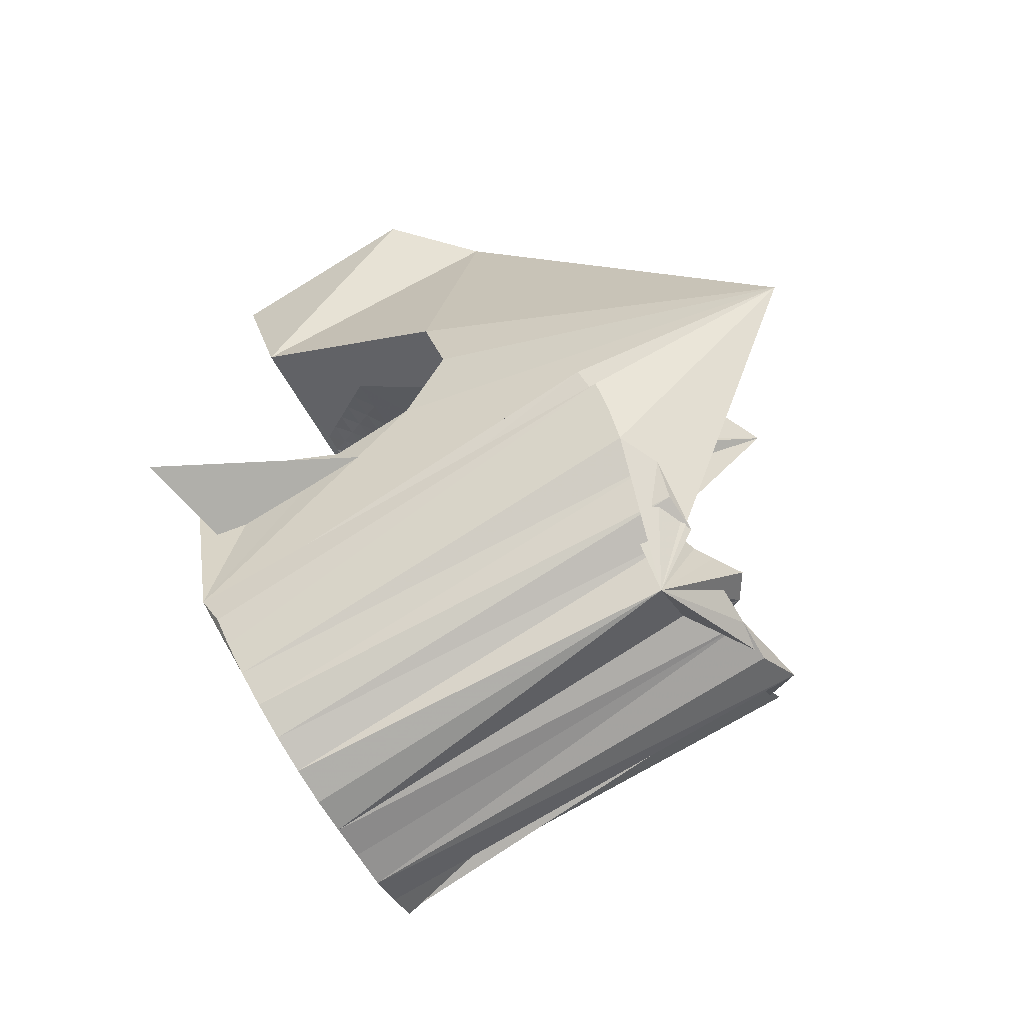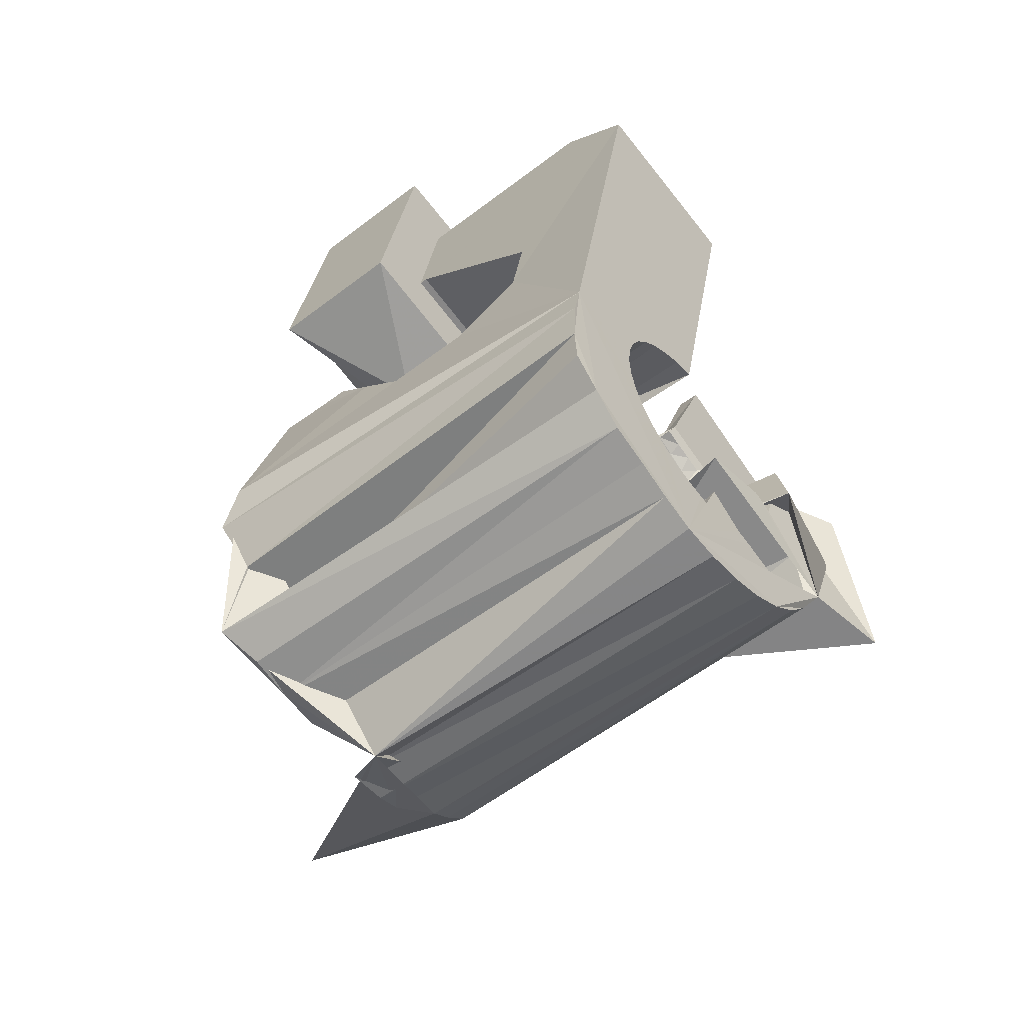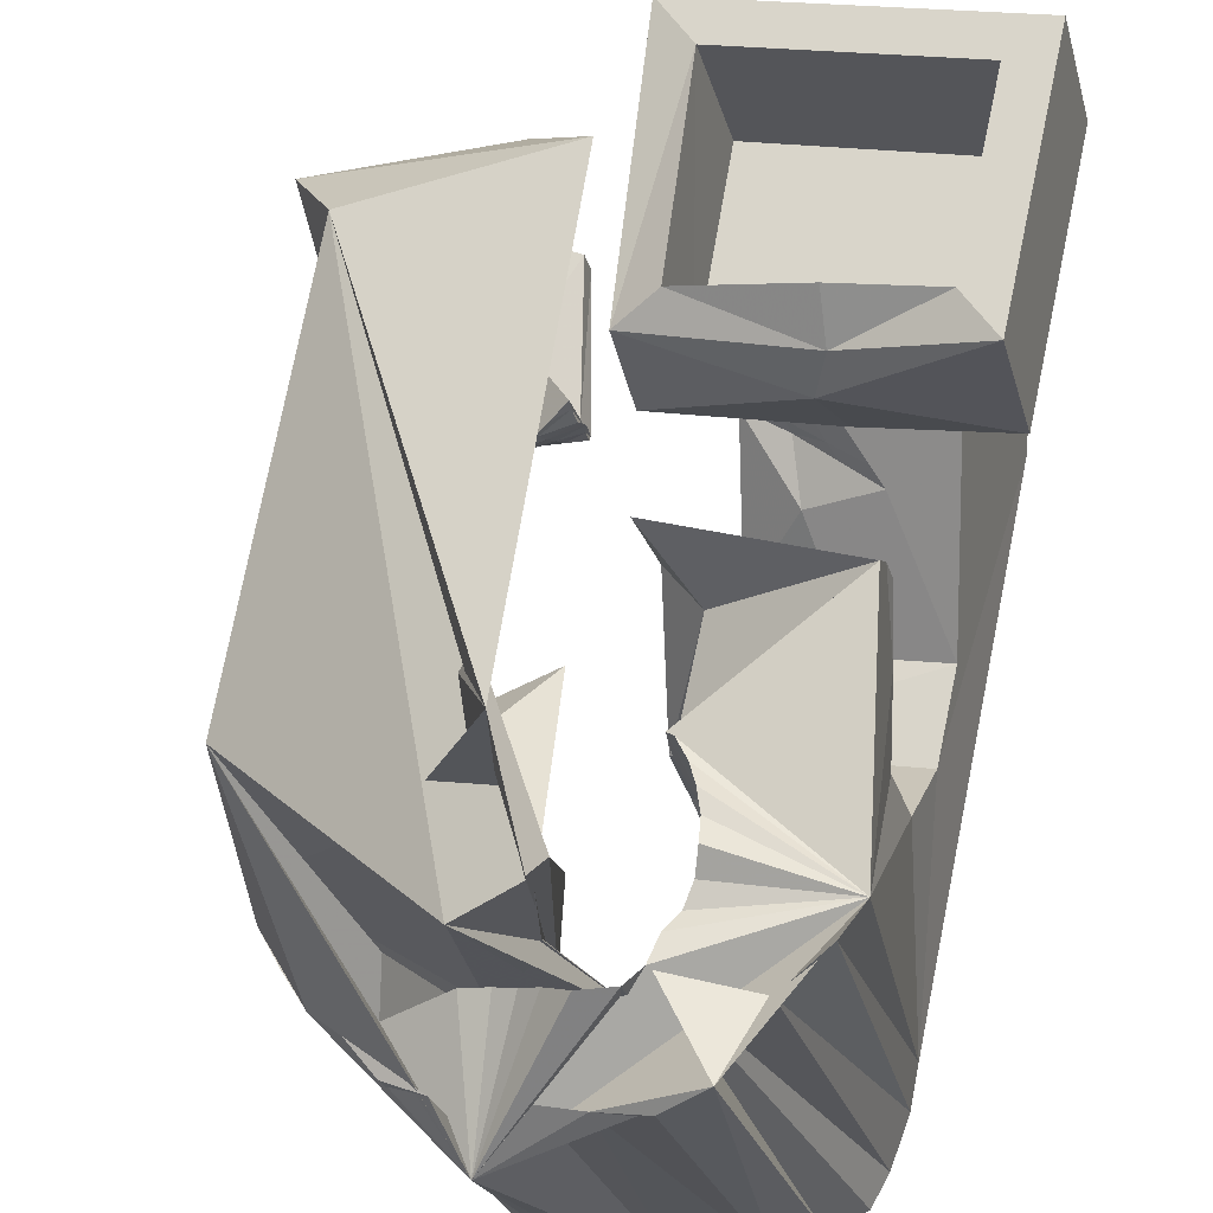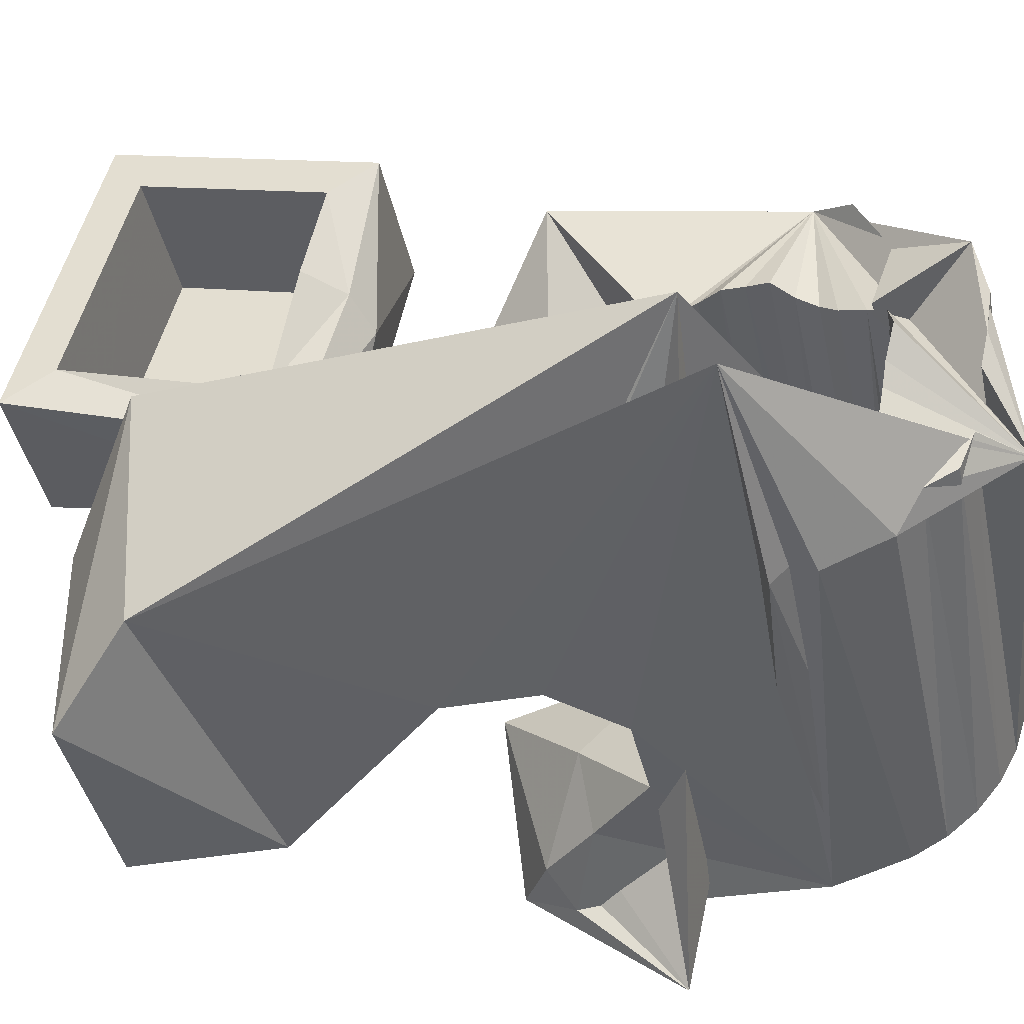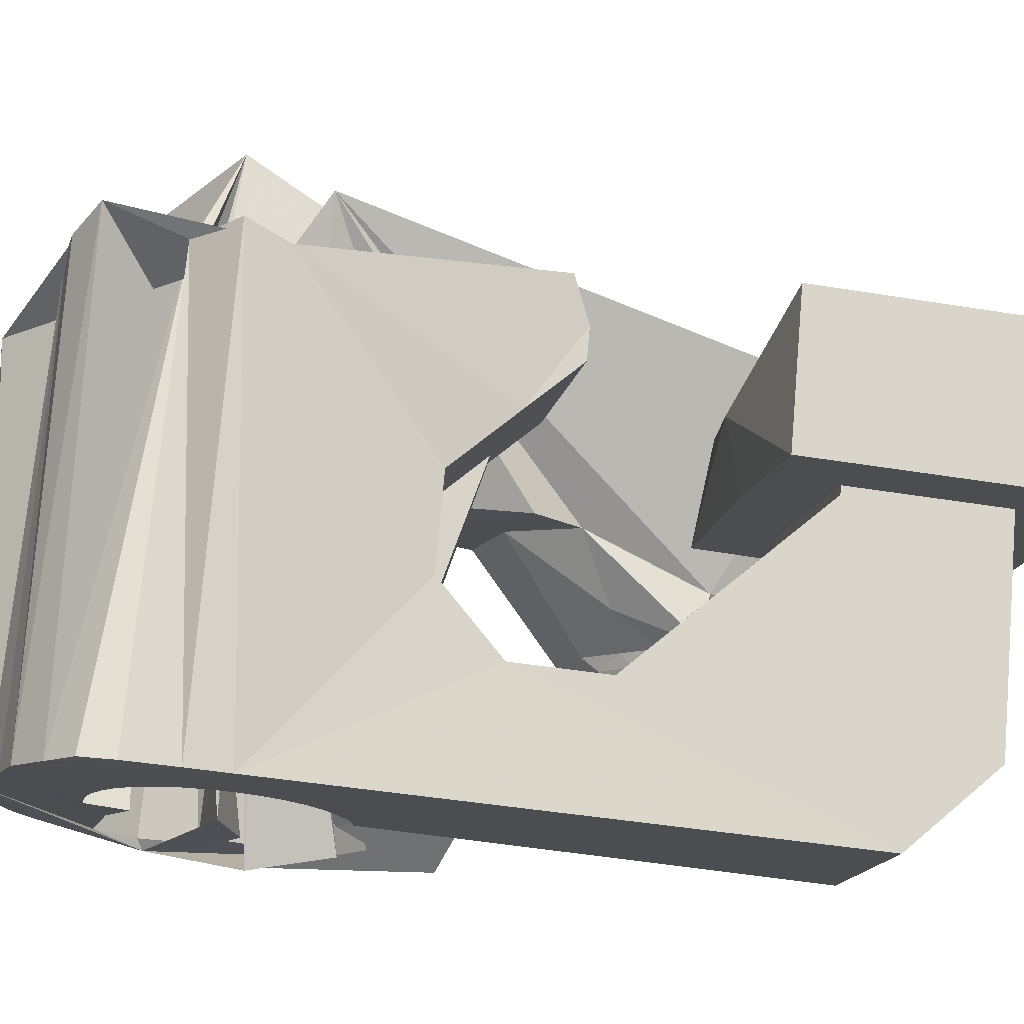
<metadata>
{"format":"obj","ext":"obj","renderer":"f3d","projection":"perspective","resolution":1024,"background":"white","views":[{"elev":-74.2,"azim":105.1,"up":"+Z"},{"elev":-66.4,"azim":-67.1,"up":"+Z"},{"elev":76.2,"azim":-169.4,"up":"+Y"},{"elev":36.7,"azim":105.3,"up":"+Y"},{"elev":0.5,"azim":-99.9,"up":"+Y"}]}
</metadata>
<code>
v -0.0559 -0.03809 0.0466
v -0.05379 -0.02526 -0.04801
v -0.05306 0.01227 0.07942
v -0.05239 -0.026 0.06318
v -0.05369 -0.02428 -0.05515
v -0.05167 0.01868 0.03149
v -0.05221 -0.02325 -0.0639
v -0.04915 -0.01268 0.006417
v -0.0487 -0.01057 -0.009363
v -0.05036 -0.02284 -0.06952
v -0.04606 0.0373 0.08297
v -0.0456 0.001676 -0.019
v -0.04537 0.01268 0.07227
v -0.04467 0.04371 0.03504
v -0.04439 0.01718 0.03861
v -0.04497 -0.02395 -0.07379
v -0.04211 0.01077 0.06839
v -0.04174 0.01292 0.04167
v -0.04134 0.01432 0.04187
v -0.04119 0.01675 -0.01686
v -0.03986 -0.02932 -0.04684
v -0.03955 -0.02887 -0.05063
v -0.03947 -0.02997 -0.04307
v -0.03876 0.0363 0.07562
v -0.03876 0.02541 -0.004963
v -0.0385 -0.02864 -0.05431
v -0.03836 -0.03078 -0.0395
v -0.03902 -0.02511 -0.07827
v -0.03779 0.0408 0.04196
v -0.03678 -0.02864 -0.05774
v -0.0366 0.03245 0.004778
v -0.03658 -0.03174 -0.03624
v -0.03537 -0.01693 0.00576
v -0.03513 0.03771 0.005526
v -0.03477 -0.000755 0.0261
v -0.03447 -0.02885 -0.06079
v -0.03423 -0.0328 -0.0334
v -0.0341 -0.01588 -0.000685
v -0.03402 0.04546 0.003418
v -0.03219 -0.02678 -0.07988
v -0.03195 0.000621 0.02872
v -0.03961 0.04874 -0.03869
v -0.03164 -0.02928 -0.06334
v -0.03135 -0.03393 -0.03113
v -0.03643 0.05293 -0.04521
v -0.02913 0.001997 0.03134
v -0.03026 0.04991 -0.05265
v -0.0284 -0.02991 -0.0653
v -0.02819 0.01232 0.03004
v -0.02819 -0.0351 -0.02913
v -0.0277 -0.003402 0.02971
v -0.02711 0.01045 0.04111
v -0.02692 0.02151 -0.006457
v -0.02631 0.003373 0.03395
v -0.02593 -0.02827 -0.08174
v -0.01559 0.0486 -0.05203
v -0.02592 0.009517 0.04096
v -0.0256 -0.001686 0.03157
v -0.02384 -0.008081 0.0231
v -0.02491 -0.03069 -0.06668
v -0.02465 -0.03623 -0.02814
v -0.02453 -0.008763 0.06629
v -0.02442 0.005847 0.06825
v -0.02353 -0.04711 0.04634
v -0.0235 2.9e-05 0.03343
v -0.02349 0.004749 0.03657
v -0.02334 0.003994 0.07917
v -0.02287 0.03507 0.00507
v -0.02266 0.02482 0.02911
v -0.02515 0.05592 -0.06503
v -0.02147 0.02619 0.03961
v -0.02142 0.01695 0.08096
v -0.0214 0.001745 0.03529
v -0.02127 -0.03159 -0.06751
v -0.0231 0.03124 0.03372
v -0.02099 0.02116 0.07411
v -0.02067 0.006124 0.03919
v -0.02064 -0.006051 0.03332
v -0.02054 0.0361 0.04105
v -0.01953 -0.02989 -0.08297
v -0.01941 -0.03518 0.06291
v -0.01929 0.003461 0.03714
v -0.01926 -0.003994 0.03442
v -0.01884 -0.0187 -0.01095
v -0.0183 0.04796 -0.0359
v -0.01887 -0.02185 0.004695
v -0.01795 -0.02285 0.01292
v -0.01861 0.04571 -0.03991
v -0.01795 0.04682 -0.03222
v -0.01787 -0.001938 0.03552
v -0.01757 -0.03259 -0.06774
v -0.01781 0.04521 -0.04386
v -0.01719 0.005177 0.039
v -0.01673 0.04634 -0.02865
v -0.01713 0.03028 0.07544
v -0.01904 0.05133 -0.0692
v -0.01648 0.000118 0.03662
v -0.01641 0.02904 0.08272
v -0.016 -0.00638 -0.02056
v -0.01577 0.04635 -0.04703
v -0.01529 0.04432 -0.02547
v -0.01512 -0.01462 0.0383
v -0.0151 0.002174 0.03772
v -0.01476 -0.01855 0.06527
v -0.01463 -0.03337 -0.06774
v -0.01371 0.004229 0.03882
v -0.01264 -0.007495 0.03599
v -0.01471 0.04786 -0.05153
v -0.01309 -0.03174 -0.0826
v -0.01303 0.04319 -0.02253
v -0.01291 -0.006301 0.03727
v -0.01224 -0.003905 0.03761
v -0.01219 0.008581 -0.01818
v -0.01157 -0.00151 0.03795
v -0.01136 0.04935 -0.06996
v -0.0109 0.000887 0.03829
v 0.03648 -0.05026 -0.03914
v -0.01233 0.04992 -0.05481
v -0.01456 -0.03448 -0.06075
v -0.01023 0.003281 0.03863
v -0.01179 0.04046 -0.02163
v -0.009892 0.004249 0.03998
v -0.00988 0.004108 0.04095
v -0.009517 0.000181 0.06792
v -0.0095 0.005654 0.04018
v -0.009125 0.001586 0.06812
v 0.003717 -0.03336 -0.03815
v -0.006769 0.05165 -0.05656
v -0.00713 -0.03602 -0.06417
v -0.01299 0.02681 -0.02179
v -0.006857 -0.03371 -0.081
v -0.006925 0.02405 0.003436
v 0.02368 -0.05016 -0.008946
v -0.00561 0.006624 0.03655
v -0.005135 0.001472 0.07193
v -0.004612 0.04743 -0.07017
v -0.001045 -0.04574 -0.04249
v -0.004368 -0.03676 -0.06437
v -0.00287 0.04718 -0.05631
v -0.01358 0.02754 -0.002386
v -0.002439 0.03867 0.005083
v -0.003021 -0.008447 0.04344
v 0.005651 -0.02881 -0.000354
v -0.002749 -0.01139 0.06366
v 0.000587 -0.04419 -0.02785
v 0.007495 -0.0397 -0.06567
v 0.003467 -0.01122 -0.02838
v -0.001094 -0.03572 -0.07818
v -0.000183 -0.04118 -0.04522
v 0.01308 -0.04208 -0.05842
v -7.4e-05 0.04425 -0.05658
v -0.003763 -0.04022 -0.04333
v 0.007797 -0.04248 -0.04918
v 0.000976 0.004235 0.02944
v -0.000173 0.02641 0.04015
v -0.01511 -0.03604 -0.04768
v 0.00147 0.02509 0.07528
v 0.001668 -0.002969 0.07896
v 0.001369 0.03693 -0.07954
v 0.0162 0.002111 -0.02331
v 0.003142 0.04216 -0.05678
v 0.003995 -0.0377 -0.07426
v 0.00738 0.04058 -0.05748
v 0.01946 0.01113 -0.0109
v 0.00575 0.02169 0.03444
v 0.008228 -0.0251 0.03323
v 0.007973 0.04453 -0.07126
v 0.008232 -0.0237 0.03223
v 0.008233 -0.03958 -0.06939
v 0.008666 0.02206 0.08251
v 0.008903 -0.02131 0.03257
v 0.009834 -0.02131 0.03363
v 0.008769 -0.01871 0.03298
v 0.009901 -0.01638 0.03242
v 0.008993 0.06148 -0.0271
v 0.01463 0.009741 0.006392
v 0.01642 0.03324 -0.06244
v 0.01103 -0.01419 0.03355
v 0.01145 -0.04128 -0.06373
v 0.01145 -0.01204 0.03411
v 0.01165 -0.02455 0.03142
v 0.01849 0.007249 0.01509
v 0.01287 -0.0222 0.03081
v 0.01328 -0.03038 0.06048
v 0.01356 -0.04418 -0.05761
v 0.001801 0.04076 -0.04251
v 0.01738 0.03775 -0.05454
v 0.01404 -0.01984 0.03012
v 0.01442 0.04232 -0.07025
v 0.01444 -0.02615 0.06108
v 0.01655 -0.003793 0.03641
v 0.01507 -0.02539 0.03062
v 0.0153 -0.01751 0.02959
v 0.01751 -0.02177 -0.01585
v 0.01652 -0.01516 0.02898
v 0.01684 -0.02309 0.02906
v -0.000293 0.03313 -0.03841
v 0.0185 0.03878 -0.05503
v 0.01774 -0.01282 0.02837
v 0.0185 -0.02623 0.02982
v 0.0186 -0.0208 0.0275
v 0.008962 0.03072 -0.03432
v 0.02675 0.03599 -0.05323
v 0.01965 -0.007386 0.06375
v 0.01977 0.04179 -0.06584
v 0.02037 -0.0185 0.02594
v 0.02047 -0.006362 0.02037
v 0.02081 -0.02399 0.02731
v 0.001213 0.03501 -0.04153
v 0.03492 0.03195 -0.04719
v 0.02207 -0.01471 0.03714
v 0.01113 0.03013 -0.04877
v 0.01996 0.03435 -0.03833
v 0.02213 -0.01621 0.02438
v 0.02271 0.03339 -0.03656
v 0.02312 -0.02174 0.0248
v 0.02312 0.005002 0.06551
v 0.02749 -0.04645 -0.01851
v 0.02389 -0.01391 0.02282
v 0.01225 0.03014 0.05781
v 0.02477 0.008012 -0.002467
v 0.02506 0.03654 -0.06327
v 0.02543 -0.0195 0.02228
v 0.02621 -0.01895 0.05984
v 0.02708 -0.03916 -0.01319
v 0.02706 0.006537 0.003412
v 0.02708 -0.02933 -0.02084
v 0.02757 -0.01696 -0.02972
v 0.02774 -0.01725 0.01977
v 0.02934 0.03584 -0.05869
v 0.03005 -0.01501 0.01726
v 0.03178 -0.002174 -0.02729
v 0.03345 0.03462 -0.0538
v 0.03898 0.07047 -0.03882
v 0.03726 0.006298 -0.01502
v 0.03941 -0.03278 0.02588
v 0.04079 0.003153 0.000188
v 0.04534 -0.03806 0.05145
v 0.05523 -0.002698 0.05646
v 0.0469 0.01472 0.04668
f 166 236 238
f 166 238 184
f 164 235 221
f 235 237 221
f 237 226 221
f 226 176 221
f 176 164 221
f 160 232 164
f 232 235 164
f 160 147 228
f 160 228 232
f 172 190 211
f 190 224 211
f 211 191 172
f 211 224 204
f 211 204 191
f 20 113 53
f 113 132 53
f 132 31 53
f 31 25 53
f 25 20 53
f 99 113 12
f 113 20 12
f 99 12 84
f 12 9 84
f 84 9 38
f 9 8 38
f 8 33 38
f 33 86 38
f 86 84 38
f 123 124 142
f 124 144 142
f 142 102 123
f 142 144 104
f 142 104 102
f 104 144 124
f 122 120 106
f 122 106 93
f 35 33 8
f 35 8 18
f 41 35 18
f 46 41 18
f 54 46 18
f 66 54 18
f 77 66 18
f 122 93 77
f 18 122 77
f 86 33 87
f 33 35 59
f 35 51 59
f 51 78 59
f 78 107 59
f 107 87 59
f 87 33 59
f 103 106 116
f 106 120 116
f 103 82 93
f 103 93 106
f 82 66 77
f 82 77 93
f 97 103 114
f 103 116 114
f 97 73 82
f 97 82 103
f 82 73 66
f 73 54 66
f 90 97 112
f 97 114 112
f 90 65 73
f 90 73 97
f 73 65 54
f 65 46 54
f 83 90 111
f 90 112 111
f 83 58 65
f 83 65 90
f 65 58 46
f 58 41 46
f 83 111 107
f 83 107 78
f 58 83 78
f 58 78 51
f 58 51 41
f 51 35 41
f 166 168 181
f 166 181 192
f 231 226 237
f 231 237 236
f 229 231 236
f 223 229 236
f 216 223 236
f 208 216 236
f 200 208 236
f 166 192 200
f 236 166 200
f 176 226 182
f 226 231 207
f 231 219 207
f 219 199 207
f 199 180 207
f 180 182 207
f 182 226 207
f 183 181 171
f 181 168 171
f 183 196 192
f 183 192 181
f 196 208 200
f 196 200 192
f 188 183 173
f 183 171 173
f 188 201 196
f 188 196 183
f 196 201 208
f 201 216 208
f 193 188 174
f 188 173 174
f 193 206 201
f 193 201 188
f 201 206 216
f 206 223 216
f 195 193 178
f 193 174 178
f 195 214 206
f 195 206 193
f 206 214 223
f 214 229 223
f 195 178 180
f 195 180 199
f 214 195 199
f 214 199 219
f 214 219 229
f 219 231 229
f 19 52 57
f 52 125 57
f 125 122 57
f 122 18 57
f 18 19 57
f 171 168 166
f 117 133 143
f 204 217 220
f 117 143 147
f 191 204 220
f 191 220 175
f 173 171 166
f 174 173 166
f 178 174 166
f 180 178 166
f 184 190 172
f 166 184 172
f 180 166 172
f 180 172 191
f 182 180 191
f 117 147 160
f 182 191 175
f 176 182 175
f 164 176 175
f 160 164 175
f 175 117 160
f 227 225 218
f 227 218 185
f 228 227 185
f 239 238 236
f 232 228 185
f 240 239 236
f 240 236 237
f 232 185 234
f 235 232 234
f 234 240 237
f 237 235 234
f 161 151 91
f 151 74 91
f 91 105 163
f 91 163 161
f 105 119 177
f 105 177 163
f 119 129 187
f 119 187 177
f 129 138 198
f 129 198 187
f 138 146 203
f 138 203 198
f 146 150 210
f 146 210 203
f 150 153 210
f 153 213 210
f 153 156 213
f 156 215 213
f 156 152 212
f 156 212 215
f 152 149 212
f 149 209 212
f 149 145 209
f 145 202 209
f 145 137 197
f 145 197 202
f 137 127 186
f 137 186 197
f 127 117 175
f 127 175 186
f 130 140 50
f 140 61 50
f 50 44 121
f 50 121 130
f 44 37 110
f 44 110 121
f 37 32 101
f 37 101 110
f 32 27 94
f 32 94 101
f 27 23 94
f 23 89 94
f 23 21 89
f 21 85 89
f 21 22 88
f 21 88 85
f 22 26 92
f 22 92 88
f 26 30 100
f 26 100 92
f 30 36 108
f 30 108 100
f 36 43 108
f 43 118 108
f 43 48 118
f 48 128 118
f 48 60 139
f 48 139 128
f 60 74 139
f 74 151 139
f 233 234 185
f 233 185 179
f 179 169 233
f 169 230 233
f 169 162 222
f 169 222 230
f 162 148 205
f 162 205 222
f 148 131 189
f 148 189 205
f 131 109 167
f 131 167 189
f 109 80 159
f 109 159 167
f 80 55 159
f 55 136 159
f 55 40 115
f 55 115 136
f 40 28 115
f 28 96 115
f 28 16 70
f 28 70 96
f 16 10 56
f 16 56 70
f 10 7 56
f 7 47 56
f 7 5 47
f 5 45 47
f 5 2 45
f 2 42 45
f 132 141 68
f 141 39 68
f 39 34 68
f 34 31 68
f 31 132 68
f 39 141 140
f 175 220 240
f 159 136 115
f 205 189 167
f 47 45 42
f 70 56 47
f 70 47 42
f 233 230 222
f 115 96 70
f 159 115 70
f 159 70 42
f 205 167 159
f 234 233 222
f 222 205 159
f 234 222 159
f 39 140 130
f 39 130 121
f 42 39 121
f 42 121 110
f 42 110 101
f 42 101 94
f 42 94 89
f 42 89 85
f 42 85 88
f 42 88 92
f 42 92 100
f 42 100 108
f 159 42 108
f 159 108 118
f 159 118 128
f 159 128 139
f 159 139 151
f 159 151 161
f 159 161 163
f 159 163 177
f 234 159 177
f 234 177 187
f 234 187 198
f 234 198 203
f 234 203 210
f 234 210 213
f 234 213 215
f 234 215 212
f 240 234 212
f 186 175 240
f 197 186 240
f 202 197 240
f 209 202 240
f 212 209 240
f 225 227 194
f 227 228 194
f 228 147 194
f 147 143 194
f 143 225 194
f 218 225 133
f 225 143 133
f 49 52 19
f 17 63 67
f 6 49 19
f 17 67 3
f 6 19 17
f 17 3 6
f 67 63 126
f 125 52 49
f 158 67 126
f 125 49 154
f 126 125 154
f 126 154 158
f 170 98 72
f 98 11 72
f 11 3 72
f 3 67 72
f 67 158 72
f 158 170 72
f 29 79 75
f 29 75 14
f 98 95 24
f 11 98 24
f 24 29 14
f 14 11 24
f 157 95 98
f 75 79 155
f 157 98 170
f 165 75 155
f 165 155 157
f 170 165 157
f 135 13 76
f 13 24 76
f 24 95 76
f 95 157 76
f 157 135 76
f 134 15 13
f 13 135 134
f 13 15 29
f 13 29 24
f 15 134 71
f 134 155 71
f 155 79 71
f 79 29 71
f 29 15 71
f 134 135 157
f 134 157 155
f 165 170 154
f 170 158 154
f 14 75 69
f 75 165 69
f 165 154 69
f 154 49 69
f 49 6 69
f 6 14 69
f 11 14 3
f 14 6 3
f 224 190 184
f 217 204 224
f 224 184 238
f 239 217 224
f 224 238 239
f 4 81 62
f 81 104 62
f 104 124 62
f 124 126 62
f 126 63 62
f 63 17 62
f 17 4 62
f 218 133 117
f 61 64 1
f 40 55 80
f 109 131 148
f 2 5 7
f 7 10 16
f 2 7 16
f 162 169 179
f 16 28 40
f 16 40 80
f 2 16 80
f 80 109 148
f 162 179 185
f 80 148 162
f 80 162 185
f 218 117 127
f 218 127 137
f 185 218 137
f 185 137 145
f 185 145 149
f 185 149 152
f 185 152 156
f 185 156 153
f 185 153 150
f 185 150 146
f 80 185 146
f 80 146 138
f 80 138 129
f 80 129 119
f 80 119 105
f 80 105 91
f 80 91 74
f 80 74 60
f 80 60 48
f 80 48 43
f 2 80 43
f 2 43 36
f 2 36 30
f 2 30 26
f 2 26 22
f 2 22 21
f 2 21 23
f 2 23 27
f 1 2 27
f 50 61 1
f 44 50 1
f 37 44 1
f 32 37 1
f 27 32 1
f 116 120 122
f 140 141 132
f 104 81 64
f 140 132 113
f 102 104 64
f 102 64 61
f 114 116 122
f 112 114 122
f 111 112 122
f 107 111 122
f 126 124 123
f 125 126 123
f 122 125 123
f 107 122 123
f 107 123 102
f 87 107 102
f 140 113 99
f 87 102 61
f 86 87 61
f 84 86 61
f 99 84 61
f 61 140 99
f 25 31 34
f 4 17 19
f 1 4 19
f 25 34 39
f 25 39 42
f 20 25 42
f 12 20 42
f 12 42 2
f 9 12 2
f 9 2 1
f 1 19 18
f 1 18 8
f 1 8 9
f 240 220 239
f 220 217 239
f 81 4 64
f 4 1 64

</code>
